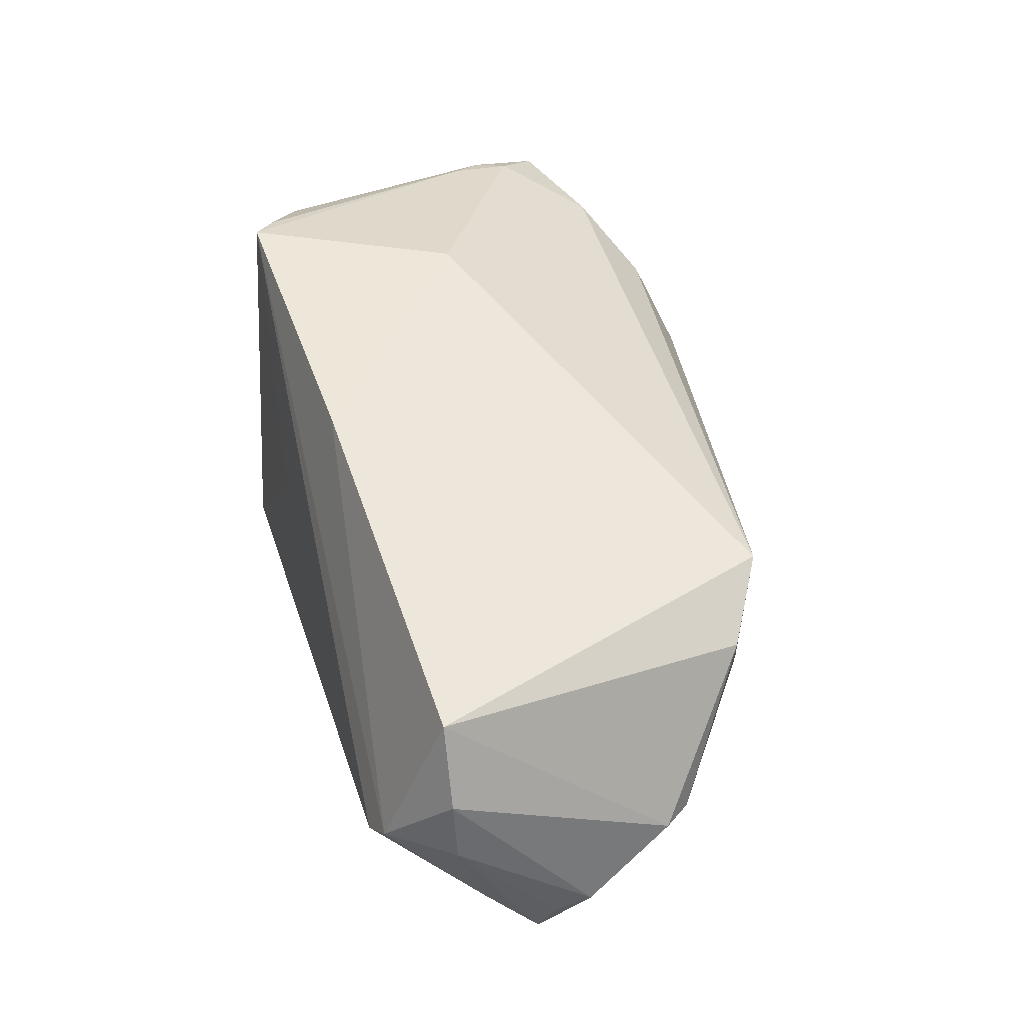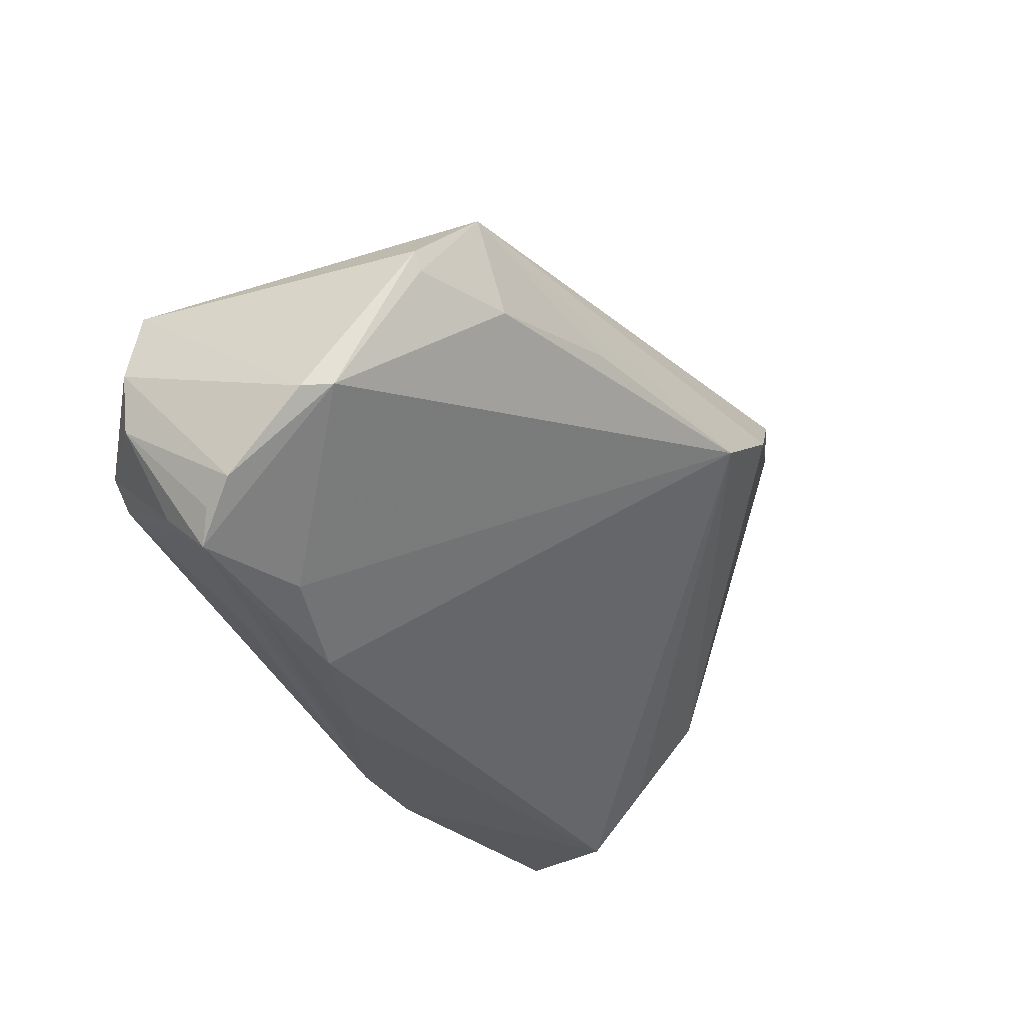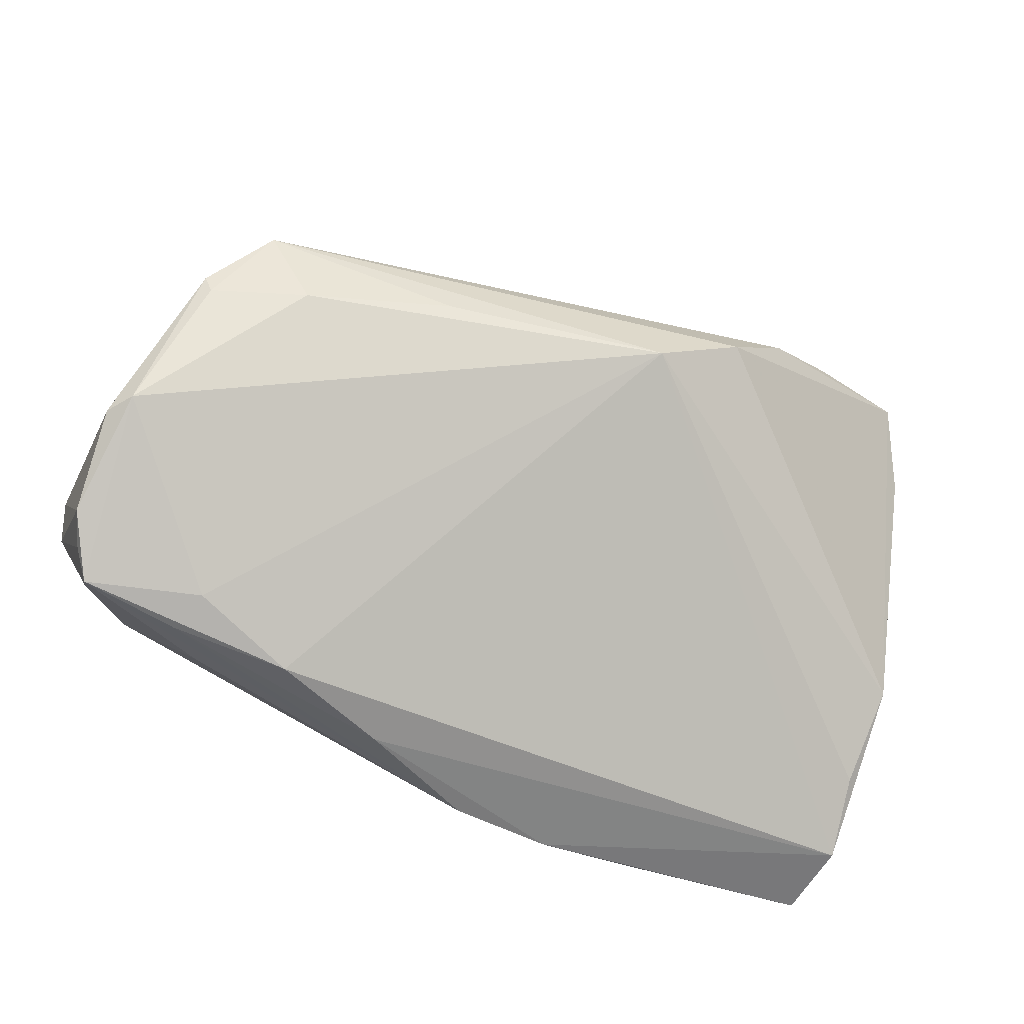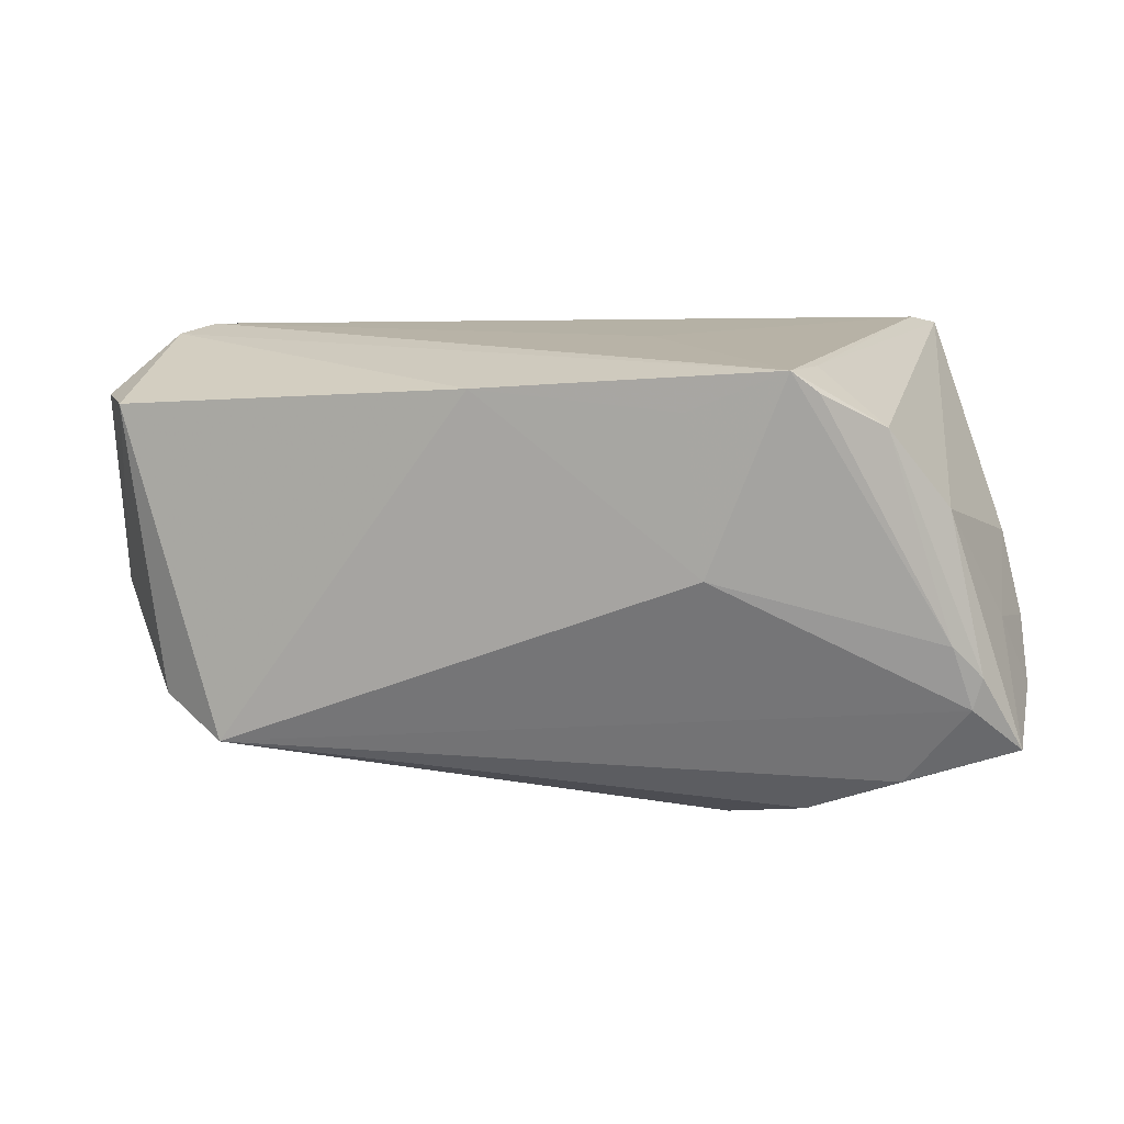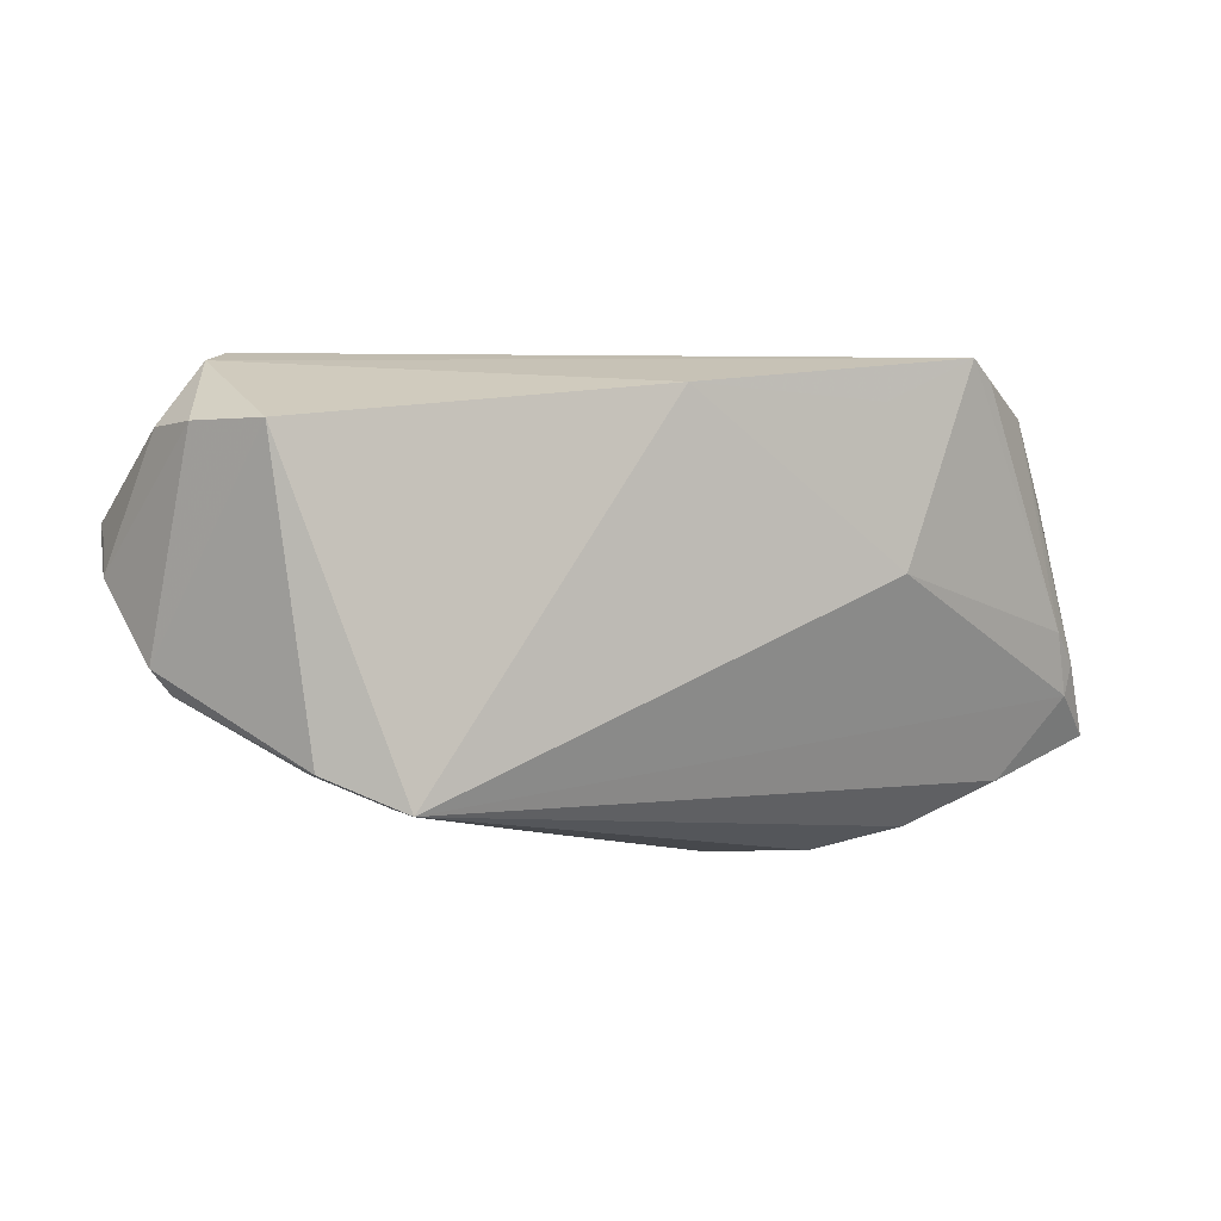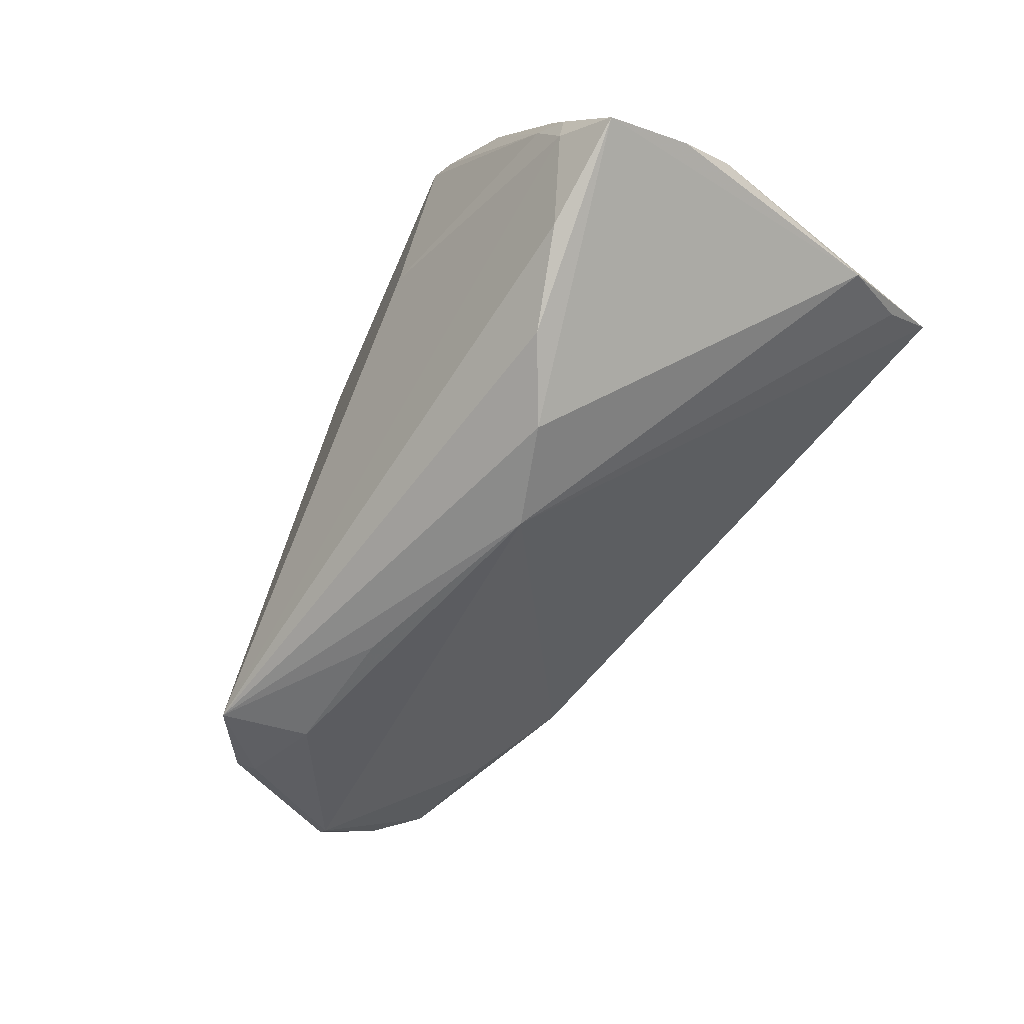
<metadata>
{"format":"obj","ext":"obj","renderer":"f3d","projection":"perspective","resolution":1024,"background":"white","views":[{"elev":32.6,"azim":75.5,"up":"+Y"},{"elev":-25.8,"azim":119.0,"up":"+Y"},{"elev":-46.9,"azim":157.1,"up":"+Y"},{"elev":12.7,"azim":179.3,"up":"+Z"},{"elev":3.4,"azim":137.9,"up":"+Z"},{"elev":-66.4,"azim":-128.8,"up":"+Z"}]}
</metadata>
<code>
v 0.04089 -0.02832 0.01001
v -0.0499 -0.02594 0.001029
v -0.009349 0.0298 0.01763
v -0.05214 -0.01583 -0.006946
v 0.0432 -0.02636 0.0004692
v -0.01176 0.03082 -0.001584
v -0.04034 0.02686 0.006027
v -0.02561 0.01827 -0.03296
v -0.03627 0.02416 -0.02772
v -0.04058 0.03 -0.009584
v 0.01611 -0.03325 0.01032
v 0.03055 -0.03098 0.004482
v -0.04339 0.02884 -0.01751
v 0.05798 0.00701 0.01534
v -0.02199 -0.03544 0.01931
v -0.05305 0.008724 -0.01105
v -0.005375 0.004502 -0.03544
v -0.05033 -0.03344 0.008531
v 0.0151 0.02324 0.01945
v -0.02085 0.03273 0.02276
v 0.0452 -0.02843 0.005314
v -0.007303 0.0006499 0.02276
v -0.04445 0.02898 -0.01355
v 0.05324 0.008331 -0.02086
v -0.02477 0.02522 0.0223
v 0.05935 -0.02233 0.002403
v 0.02256 0.007 -0.02999
v -0.04802 -0.02997 0.021
v 0.04076 0.004919 -0.02596
v 0.05231 0.005942 -0.02112
v 0.001496 -0.03513 0.01752
v -0.01686 0.01104 -0.03578
v 0.06086 -0.002557 0.0151
v 0.06086 -0.01992 -0.001473
v 0.05748 -0.02615 0.004041
v 0.05316 -0.01141 0.02173
v 0.06084 -0.01078 -0.01078
v 0.06033 -0.01009 0.01451
v 0.05649 -0.02094 0.01025
v -0.01143 -0.03582 0.01894
v -0.04834 0.01957 -0.008459
v -0.04999 0.02633 -0.02309
v -0.02424 0.03235 0.02018
v -0.05142 0.003512 -0.001365
v 0.05847 -0.01019 -0.0138
v -0.03232 0.03004 0.01595
v -0.04404 -0.02568 0.02222
v -0.04912 -0.03546 0.01855
v 0.04884 -0.01389 0.02276
v -0.05261 0.01607 -0.01797
v 0.04599 0.01534 -0.02508
f 9 42 13
f 13 51 9
f 9 51 8
f 8 42 9
f 17 12 18
f 22 49 20
f 20 47 22
f 22 47 49
f 28 7 44
f 51 13 6
f 42 7 23
f 23 13 42
f 19 14 51
f 51 6 19
f 24 14 37
f 51 14 24
f 17 29 45
f 45 24 37
f 17 51 27
f 27 29 17
f 51 29 27
f 32 51 17
f 32 8 51
f 42 8 32
f 34 45 37
f 35 45 34
f 49 31 1
f 1 35 49
f 31 35 1
f 12 35 21
f 21 35 31
f 15 47 28
f 49 47 15
f 11 18 12
f 12 21 11
f 11 21 31
f 28 47 25
f 25 47 20
f 41 7 42
f 41 44 7
f 50 41 42
f 28 44 48
f 48 15 28
f 20 6 10
f 10 6 13
f 13 23 10
f 46 23 7
f 46 10 23
f 46 25 20
f 46 7 28
f 28 25 46
f 3 6 20
f 20 19 3
f 3 19 6
f 30 29 51
f 51 24 30
f 30 45 29
f 24 45 30
f 5 35 12
f 5 45 35
f 5 12 17
f 17 45 5
f 17 18 2
f 14 19 36
f 20 49 36
f 36 19 20
f 35 34 26
f 26 38 35
f 34 38 26
f 37 14 33
f 33 34 37
f 33 38 34
f 14 36 33
f 33 36 38
f 40 11 31
f 18 11 40
f 40 48 18
f 15 48 40
f 40 31 49
f 49 15 40
f 44 41 16
f 41 50 16
f 18 48 16
f 16 48 44
f 20 10 43
f 43 46 20
f 10 46 43
f 35 38 39
f 38 36 39
f 49 35 39
f 39 36 49
f 18 16 4
f 4 2 18
f 4 16 50
f 4 32 17
f 17 2 4
f 42 32 4
f 4 50 42

</code>
